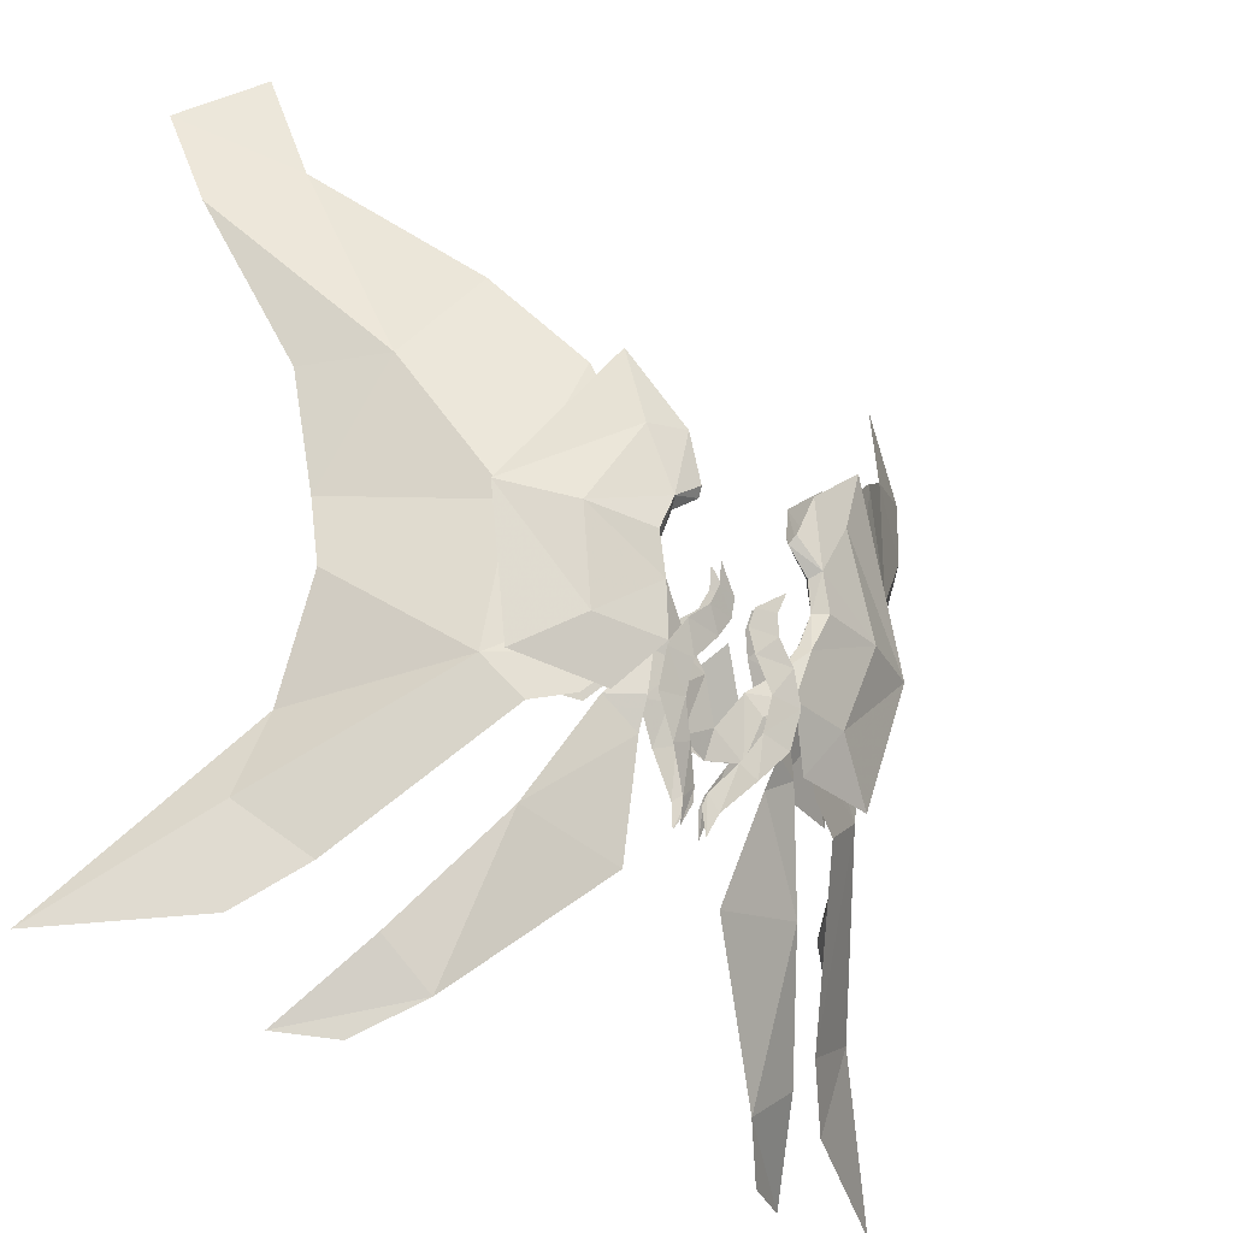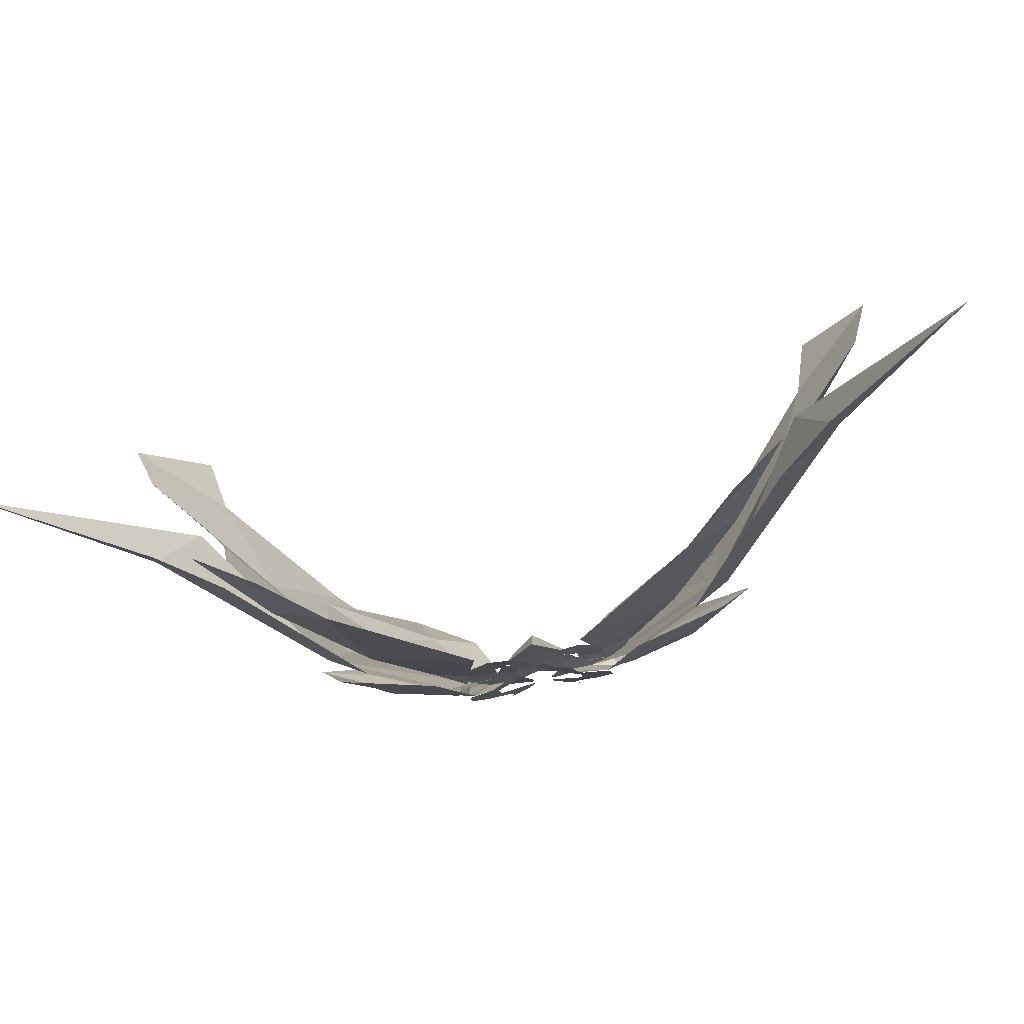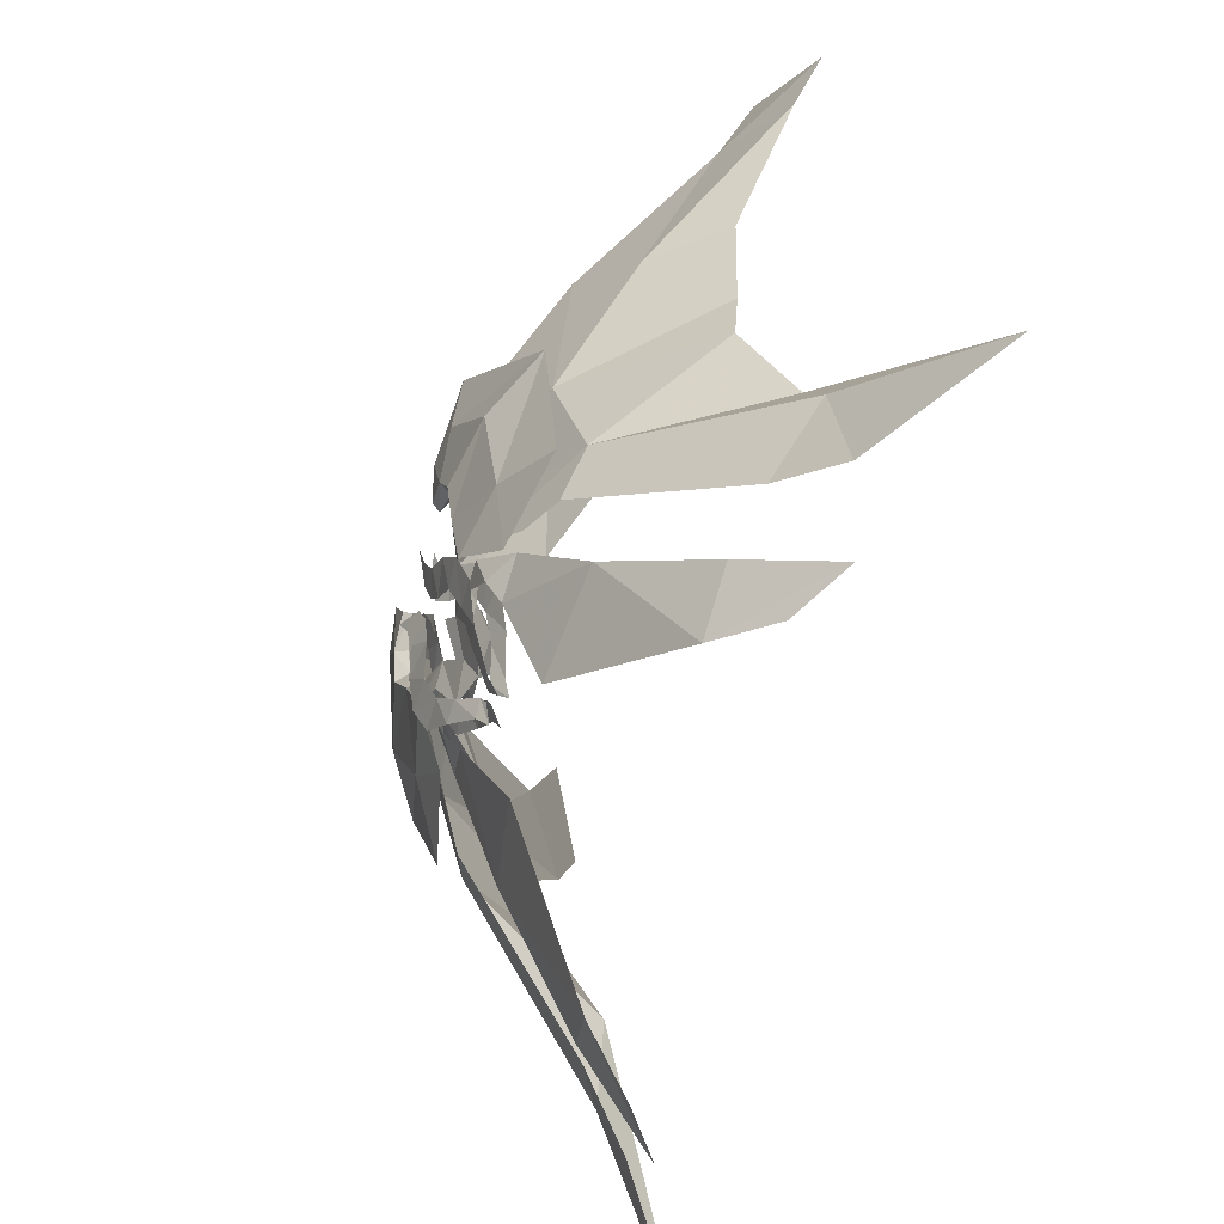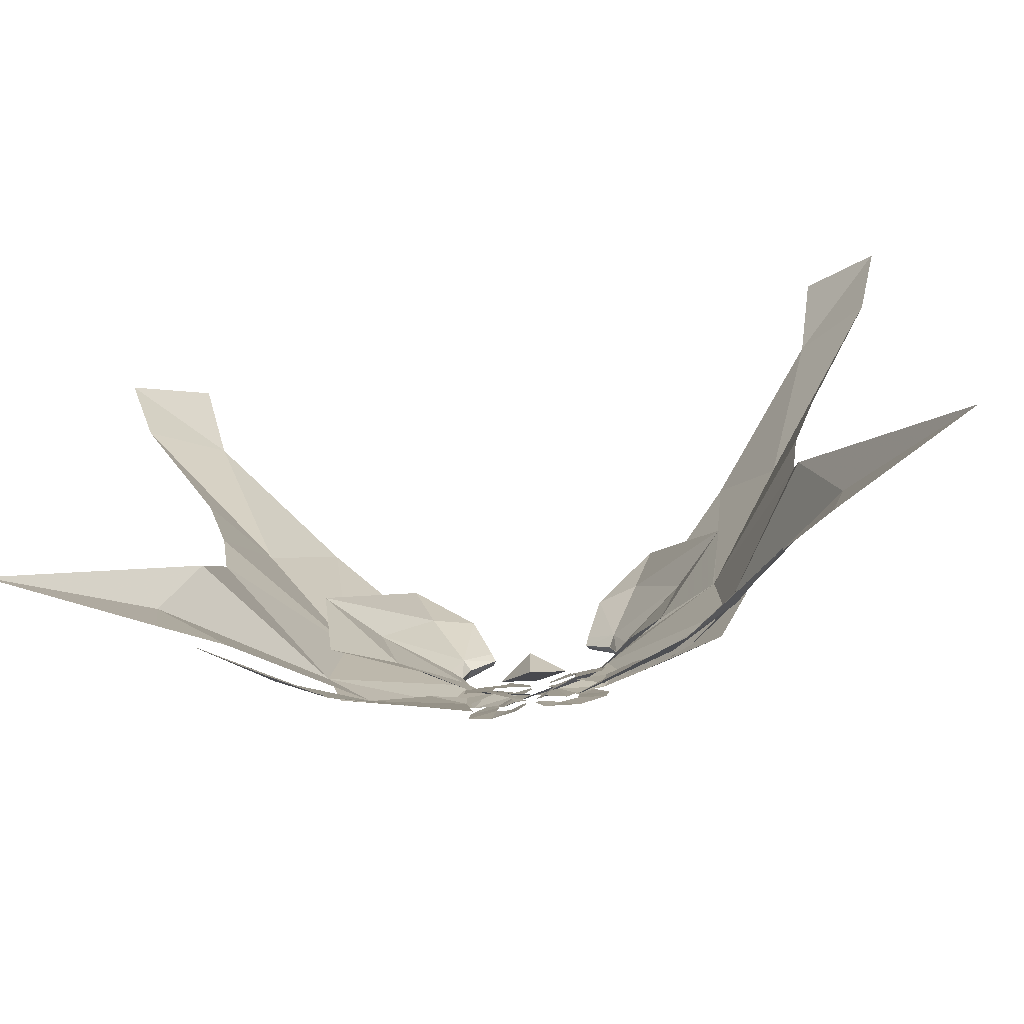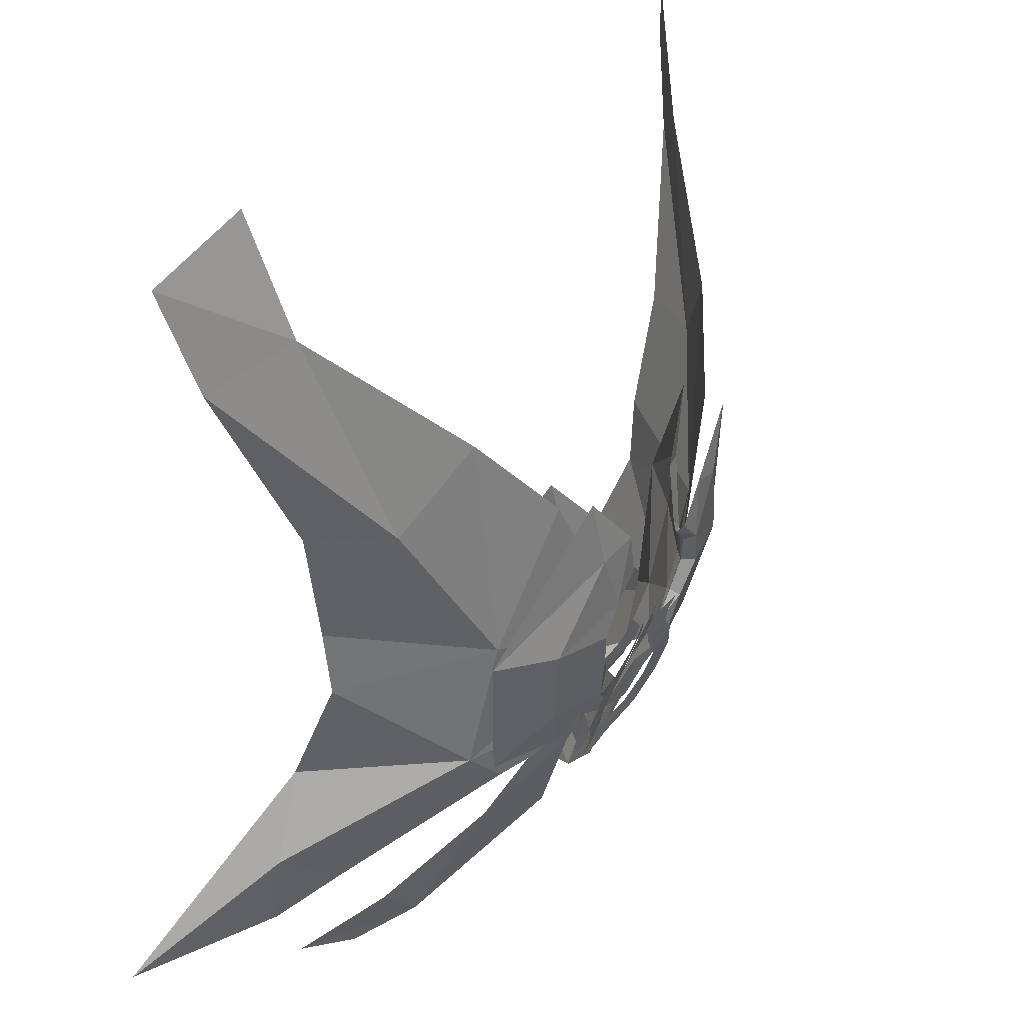
<metadata>
{"format":"obj","ext":"obj","renderer":"f3d","projection":"perspective","resolution":1024,"background":"white","views":[{"elev":-36.1,"azim":-39.1,"up":"+Z"},{"elev":-78.4,"azim":-168.4,"up":"+Z"},{"elev":-67.5,"azim":74.5,"up":"+Z"},{"elev":-67.8,"azim":-169.4,"up":"+Z"},{"elev":28.5,"azim":-57.9,"up":"+Z"}]}
</metadata>
<code>
g common_back_90058
v -10.19 9.796 -5.128
v -28.15 20.37 -17.36
v -12.56 12.13 -14.74
v -7.405 10.32 -9.833
v -41.12 34.18 -3.612
v -41.03 41.35 -19.49
v -45.43 41.68 -32.72
v -27.38 16.14 1.852
v -42.49 34.43 6.053
v -20.62 10.62 22.28
v -31.09 17.2 34.3
v -39.29 23.8 22.58
v -11.53 8.859 -0.44
v -10.51 8.032 3.691
v -36.38 37.71 -38.98
v -22.82 18.71 -22.27
v -11.53 8.859 -0.44
v -13.08 10.23 -0.05909
v -11.42 9.293 4.987
v -10.51 8.032 3.691
v -11.05 10.79 -5.632
v -10.19 9.796 -5.128
v -9.82 10.31 15.29
v -7.366 8.052 8.161
v -15.67 12.44 14.18
v -22.15 16.95 1.612
v -19.03 18.12 -10.99
v -6.922 7.406 6.824
v -5.619 13.31 -15.26
v -2.952 11.43 -14.04
v 0 13.46 -19.07
v -4.55 15.57 -20.93
v -7.405 10.32 -9.833
v -9.49 12.62 -12.52
v 1e-06 15.32 -22.61
v -29.33 23.74 3.507
v -18.62 13.11 24.26
v -27.01 24.44 -16.55
v -14.32 19.31 -18.49
v -11.42 6.37 4.402
v -13.08 7.204 -0.6649
v -11.05 8.52 -6.085
v -9.82 5.543 14.33
v -15.67 6.263 12.94
v -7.366 6.294 7.809
v -22.45 9.249 0.1087
v -19.03 12.05 -12.2
v -5.619 11.37 -16.29
v -4.55 13.8 -21.87
v -9.49 10.03 -13.04
v -18.62 6.611 22.96
v -31.83 14.08 1.439
v -27.01 17.1 -18.01
v -14.32 14.34 -19.48
v -7.979 11.24 -9.354
v -2.784 10.59 -9.818
v -5.822 12.75 -13.24
v -10.05 13.11 -13.25
v -5.782 14.45 -17.6
v -3.622 15.89 -21.81
v -6.285 16.94 -22.72
v -9.807 15.09 -18.22
v -4.436 8.686 -4.4
v -5.001 7.668 -1.792
v -1.533 8.236 -4.968
v -1.298 9.138 -7.333
v -0.9683 16.56 -26.29
v -0.6249 17.18 -27.94
v -1.9 18.73 -30.83
v -2.686 17.96 -27.79
v -5.822 9.922 -13.95
v -2.784 9.196 -9.964
v -7.979 8.404 -10.06
v -10.05 9.662 -14.2
v -6.285 13.26 -23.76
v -3.622 13.42 -22.38
v -5.782 11.62 -18.31
v -9.807 11.57 -19.19
v -1.533 7.641 -4.804
v -5.001 5.908 -2.083
v -4.436 6.926 -4.691
v -1.298 8.579 -7.155
v -1.9 17.43 -30.94
v -0.6249 16.62 -27.77
v -0.9683 15.96 -26.13
v -2.686 15.94 -28.18
v -43.13 44.53 -44.94
v -17.53 15.75 -20.54
v -62.27 42.61 61.68
v -48.23 32.07 52.26
v -51.83 36.69 69.86
v -58.25 39.13 46.97
v -46.72 33.67 22.83
v -61.75 56.39 -48.43
v -14.32 15.96 -19.15
v -9.807 13.41 -18.74
v -10.05 12.05 -13.56
v -9.329 15.61 -22.67
v -20.19 23.12 -32.41
v -7.058 21.24 -36.68
v -5.822 12.02 -13.43
v -29.38 34.98 -46.51
v -22.65 34.22 -52.44
v -36.06 45.74 -56.2
v -29.12 41.02 -57.01
v -5.178 9.85 -6.836
v -5.178 7.718 -7.272
v -10.19 9.847 -5.117
v -7.405 10.37 -9.822
v -12.56 12.18 -14.73
v -28.15 20.42 -17.35
v -45.43 41.73 -32.71
v -41.03 41.4 -19.48
v -41.12 34.23 -3.602
v -42.49 34.49 6.063
v -27.38 16.19 1.862
v -39.29 23.85 22.59
v -31.09 17.25 34.31
v -20.62 10.67 22.29
v -11.53 8.909 -0.4299
v -10.51 8.083 3.701
v -22.82 18.76 -22.26
v -36.38 37.76 -38.97
v -43.13 44.58 -44.93
v -17.53 15.8 -20.53
v -62.27 42.66 61.69
v -51.83 36.74 69.87
v -48.23 32.12 52.27
v -58.25 39.18 46.98
v -46.72 33.72 22.84
v -61.75 56.44 -48.42
v -14.32 16.02 -19.14
v -10.05 12.1 -13.55
v -9.807 13.46 -18.73
v -9.329 15.66 -22.66
v -20.19 23.17 -32.4
v -7.058 21.29 -36.67
v -5.822 12.07 -13.42
v -29.38 35.03 -46.5
v -22.65 34.27 -52.43
v -36.06 45.79 -56.19
v -29.12 41.07 -57
v 10.19 9.796 -5.128
v 7.405 10.32 -9.833
v 12.56 12.13 -14.74
v 28.15 20.37 -17.36
v 45.43 41.68 -32.72
v 41.03 41.35 -19.49
v 41.12 34.18 -3.612
v 42.49 34.43 6.053
v 27.38 16.14 1.852
v 39.29 23.8 22.58
v 31.09 17.2 34.3
v 20.62 10.62 22.28
v 11.53 8.859 -0.44
v 10.51 8.032 3.691
v 22.82 18.71 -22.27
v 36.38 37.71 -38.98
v 11.53 8.859 -0.44
v 10.51 8.032 3.691
v 11.42 9.293 4.987
v 13.08 10.23 -0.05909
v 11.05 10.79 -5.632
v 10.19 9.796 -5.128
v 9.82 10.31 15.29
v 15.67 12.44 14.18
v 7.366 8.052 8.161
v 22.15 16.95 1.612
v 19.03 18.12 -10.99
v 6.922 7.406 6.824
v 5.619 13.31 -15.26
v 4.55 15.57 -20.93
v 4e-06 13.46 -19.07
v 2.952 11.43 -14.04
v 7.405 10.32 -9.833
v 9.49 12.62 -12.52
v 1e-06 15.32 -22.61
v 18.62 13.11 24.26
v 29.33 23.74 3.507
v 27.01 24.44 -16.55
v 14.32 19.31 -18.49
v 13.08 7.204 -0.6649
v 11.42 6.37 4.402
v 11.05 8.52 -6.085
v 9.82 5.543 14.33
v 7.366 6.294 7.809
v 15.67 6.263 12.94
v 22.45 9.249 0.1087
v 19.03 12.05 -12.2
v 4.55 13.8 -21.87
v 5.619 11.37 -16.29
v 9.49 10.03 -13.04
v 31.83 14.08 1.439
v 18.62 6.611 22.96
v 27.01 17.1 -18.01
v 14.32 14.34 -19.48
v 7.979 11.24 -9.354
v 10.05 13.11 -13.25
v 5.822 12.75 -13.24
v 2.784 10.59 -9.818
v 5.782 14.45 -17.6
v 9.807 15.09 -18.22
v 6.285 16.94 -22.72
v 3.622 15.89 -21.81
v 4.436 8.686 -4.4
v 1.298 9.138 -7.333
v 1.533 8.236 -4.968
v 5.001 7.668 -1.792
v 0.9683 16.56 -26.29
v 2.686 17.96 -27.79
v 1.9 18.73 -30.83
v 0.6249 17.18 -27.94
v 5.822 9.922 -13.95
v 10.05 9.662 -14.2
v 7.979 8.404 -10.06
v 2.784 9.196 -9.964
v 6.285 13.26 -23.76
v 9.807 11.57 -19.19
v 5.782 11.62 -18.31
v 3.622 13.42 -22.38
v 1.533 7.641 -4.804
v 1.298 8.579 -7.155
v 4.436 6.926 -4.691
v 5.001 5.908 -2.083
v 1.9 17.43 -30.94
v 2.686 15.94 -28.18
v 0.9683 15.96 -26.13
v 0.6249 16.62 -27.77
v 43.13 44.53 -44.94
v 17.53 15.75 -20.54
v 62.27 42.61 61.68
v 51.83 36.69 69.86
v 48.23 32.07 52.26
v 58.25 39.13 46.97
v 46.72 33.67 22.83
v 61.75 56.39 -48.43
v 14.32 15.96 -19.15
v 10.05 12.05 -13.56
v 9.807 13.41 -18.74
v 9.329 15.61 -22.67
v 20.62 23.12 -32.41
v 7.061 21.24 -36.68
v 5.822 12.02 -13.43
v 29.92 34.98 -46.51
v 22.65 34.22 -52.44
v 36.6 45.74 -56.2
v 29.12 41.02 -57.01
v 5.178 9.85 -6.836
v 5.178 7.718 -7.272
v 10.19 9.847 -5.117
v 28.15 20.42 -17.35
v 12.56 12.18 -14.73
v 7.405 10.37 -9.822
v 41.12 34.23 -3.602
v 41.03 41.4 -19.48
v 45.43 41.73 -32.71
v 27.38 16.19 1.862
v 42.49 34.49 6.063
v 20.62 10.67 22.29
v 31.09 17.25 34.31
v 39.29 23.85 22.59
v 11.53 8.909 -0.4299
v 10.51 8.083 3.701
v 36.38 37.76 -38.97
v 22.82 18.76 -22.26
v 43.13 44.58 -44.93
v 17.53 15.8 -20.53
v 62.27 42.66 61.69
v 48.23 32.12 52.27
v 51.83 36.74 69.87
v 58.25 39.18 46.98
v 46.72 33.72 22.84
v 61.75 56.44 -48.42
v 14.32 16.02 -19.14
v 9.807 13.46 -18.73
v 10.05 12.1 -13.55
v 9.329 15.66 -22.66
v 20.62 23.17 -32.4
v 7.061 21.29 -36.67
v 5.822 12.07 -13.42
v 29.92 35.03 -46.5
v 22.65 34.27 -52.43
v 36.6 45.79 -56.19
v 29.12 41.07 -57
v 4.62 14.11 -14.52
v -1e-06 17.05 -12.88
v -1e-06 10.66 -8.838
v -2e-06 17.76 -20.51
v -2e-06 17.76 -20.51
v 4.62 14.11 -14.52
v -1e-06 10.66 -8.838
v -4.62 14.11 -14.52
v -4.62 14.11 -14.52
f 1 2 3
f 3 4 1
f 2 5 6
f 6 7 2
f 5 2 8
f 8 9 5
f 8 10 11
f 11 12 8
f 13 14 10
f 10 8 13
f 2 7 15
f 15 16 2
f 8 2 1
f 1 13 8
f 17 18 19
f 19 20 17
f 21 18 17
f 17 22 21
f 23 24 19
f 19 25 23
f 19 18 26
f 26 25 19
f 26 18 21
f 21 27 26
f 28 20 19
f 19 24 28
f 29 30 31
f 31 32 29
f 33 30 29
f 29 34 33
f 32 31 35
f 25 26 36
f 36 37 25
f 36 26 27
f 27 38 36
f 34 39 27
f 27 21 34
f 17 20 40
f 40 41 17
f 42 22 17
f 17 41 42
f 43 44 40
f 40 45 43
f 40 44 46
f 46 41 40
f 42 41 46
f 46 47 42
f 28 45 40
f 40 20 28
f 30 48 49
f 49 31 30
f 30 33 50
f 50 48 30
f 49 35 31
f 44 51 52
f 52 46 44
f 52 53 47
f 47 46 52
f 50 42 47
f 47 54 50
f 55 56 57
f 57 58 55
f 59 60 61
f 61 62 59
f 58 57 59
f 59 62 58
f 63 64 65
f 65 66 63
f 67 68 69
f 69 70 67
f 71 72 73
f 73 74 71
f 75 76 77
f 77 78 75
f 77 71 74
f 74 78 77
f 79 80 81
f 81 82 79
f 83 84 85
f 85 86 83
f 7 87 15
f 3 2 88
f 89 90 91
f 92 90 89
f 16 88 2
f 9 12 93
f 12 90 92
f 94 7 6
f 9 8 12
f 11 90 12
f 93 12 92
f 87 7 94
f 95 96 97
f 95 98 96
f 95 99 98
f 100 98 99
f 96 101 97
f 102 103 99
f 100 99 103
f 102 104 103
f 104 105 103
f 39 38 27
f 21 22 33
f 34 21 33
f 23 25 37
f 54 47 53
f 42 33 22
f 50 33 42
f 43 51 44
f 60 70 61
f 63 66 106
f 56 106 66
f 55 106 56
f 67 70 60
f 76 75 86
f 81 107 82
f 72 82 107
f 73 72 107
f 85 76 86
f 108 109 110
f 110 111 108
f 111 112 113
f 113 114 111
f 114 115 116
f 116 111 114
f 116 117 118
f 118 119 116
f 120 116 119
f 119 121 120
f 111 122 123
f 123 112 111
f 116 120 108
f 108 111 116
f 112 123 124
f 110 125 111
f 126 127 128
f 129 126 128
f 122 111 125
f 115 130 117
f 117 129 128
f 131 113 112
f 115 117 116
f 118 117 128
f 130 129 117
f 124 131 112
f 132 133 134
f 132 134 135
f 132 135 136
f 137 136 135
f 134 133 138
f 139 136 140
f 137 140 136
f 139 140 141
f 141 140 142
f 143 144 145
f 145 146 143
f 146 147 148
f 148 149 146
f 149 150 151
f 151 146 149
f 151 152 153
f 153 154 151
f 155 151 154
f 154 156 155
f 146 157 158
f 158 147 146
f 151 155 143
f 143 146 151
f 159 160 161
f 161 162 159
f 163 164 159
f 159 162 163
f 165 166 161
f 161 167 165
f 161 166 168
f 168 162 161
f 168 169 163
f 163 162 168
f 170 167 161
f 161 160 170
f 171 172 173
f 173 174 171
f 175 176 171
f 171 174 175
f 172 177 173
f 166 178 179
f 179 168 166
f 179 180 169
f 169 168 179
f 176 163 169
f 169 181 176
f 159 182 183
f 183 160 159
f 184 182 159
f 159 164 184
f 185 186 183
f 183 187 185
f 183 182 188
f 188 187 183
f 184 189 188
f 188 182 184
f 170 160 183
f 183 186 170
f 174 173 190
f 190 191 174
f 174 191 192
f 192 175 174
f 190 173 177
f 187 188 193
f 193 194 187
f 193 188 189
f 189 195 193
f 192 196 189
f 189 184 192
f 197 198 199
f 199 200 197
f 201 202 203
f 203 204 201
f 198 202 201
f 201 199 198
f 205 206 207
f 207 208 205
f 209 210 211
f 211 212 209
f 213 214 215
f 215 216 213
f 217 218 219
f 219 220 217
f 219 218 214
f 214 213 219
f 221 222 223
f 223 224 221
f 225 226 227
f 227 228 225
f 147 158 229
f 145 230 146
f 231 232 233
f 234 231 233
f 157 146 230
f 150 235 152
f 152 234 233
f 236 148 147
f 150 152 151
f 153 152 233
f 235 234 152
f 229 236 147
f 237 238 239
f 237 239 240
f 237 240 241
f 242 241 240
f 239 238 243
f 244 241 245
f 242 245 241
f 244 245 246
f 246 245 247
f 181 169 180
f 163 175 164
f 176 175 163
f 165 178 166
f 196 195 189
f 184 164 175
f 192 184 175
f 185 187 194
f 204 203 210
f 205 248 206
f 200 206 248
f 197 200 248
f 209 204 210
f 220 226 217
f 223 222 249
f 216 249 222
f 215 249 216
f 227 226 220
f 250 251 252
f 252 253 250
f 251 254 255
f 255 256 251
f 254 251 257
f 257 258 254
f 257 259 260
f 260 261 257
f 262 263 259
f 259 257 262
f 251 256 264
f 264 265 251
f 257 251 250
f 250 262 257
f 256 266 264
f 252 251 267
f 268 269 270
f 271 269 268
f 265 267 251
f 258 261 272
f 261 269 271
f 273 256 255
f 258 257 261
f 260 269 261
f 272 261 271
f 266 256 273
f 274 275 276
f 274 277 275
f 274 278 277
f 279 277 278
f 275 280 276
f 281 282 278
f 279 278 282
f 281 283 282
f 283 284 282
f 285 286 287
f 285 288 286
f 289 290 291
f 292 287 286
f 292 286 288
f 289 291 293

</code>
